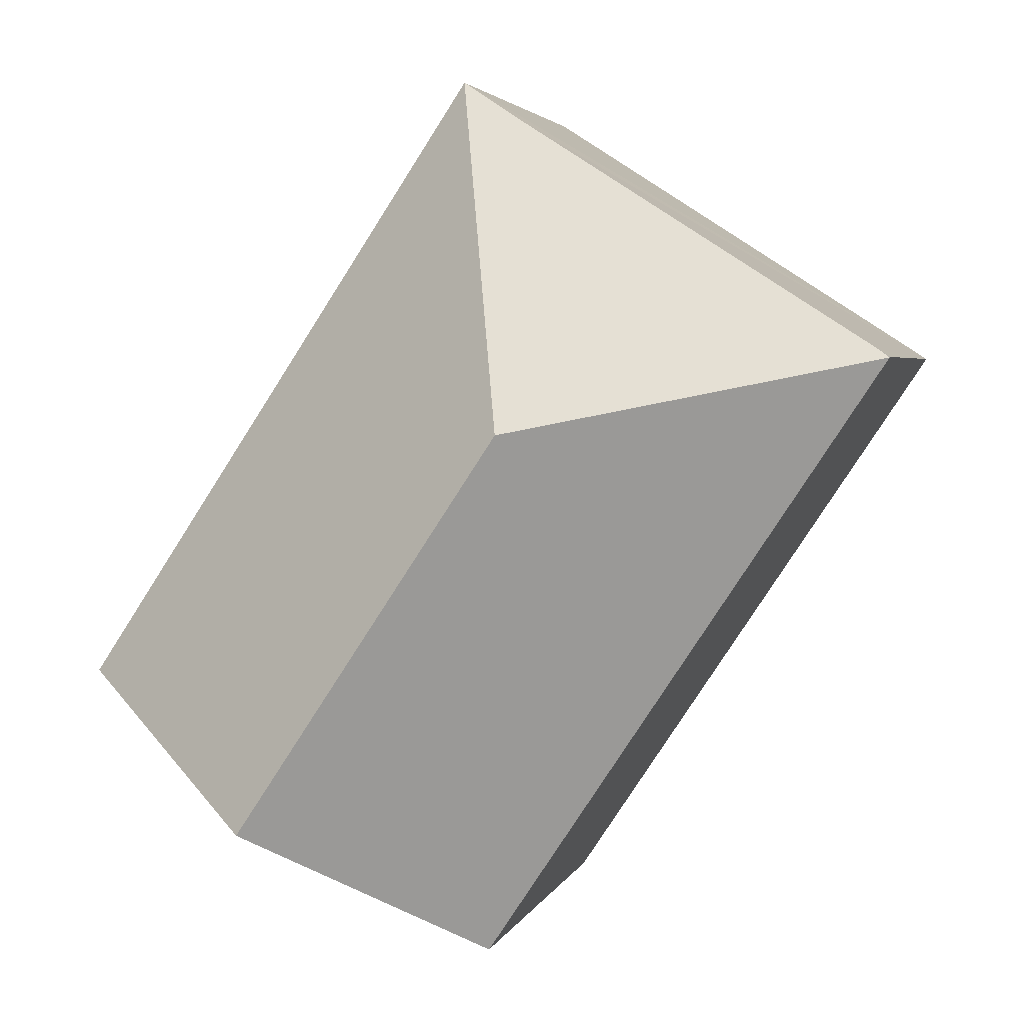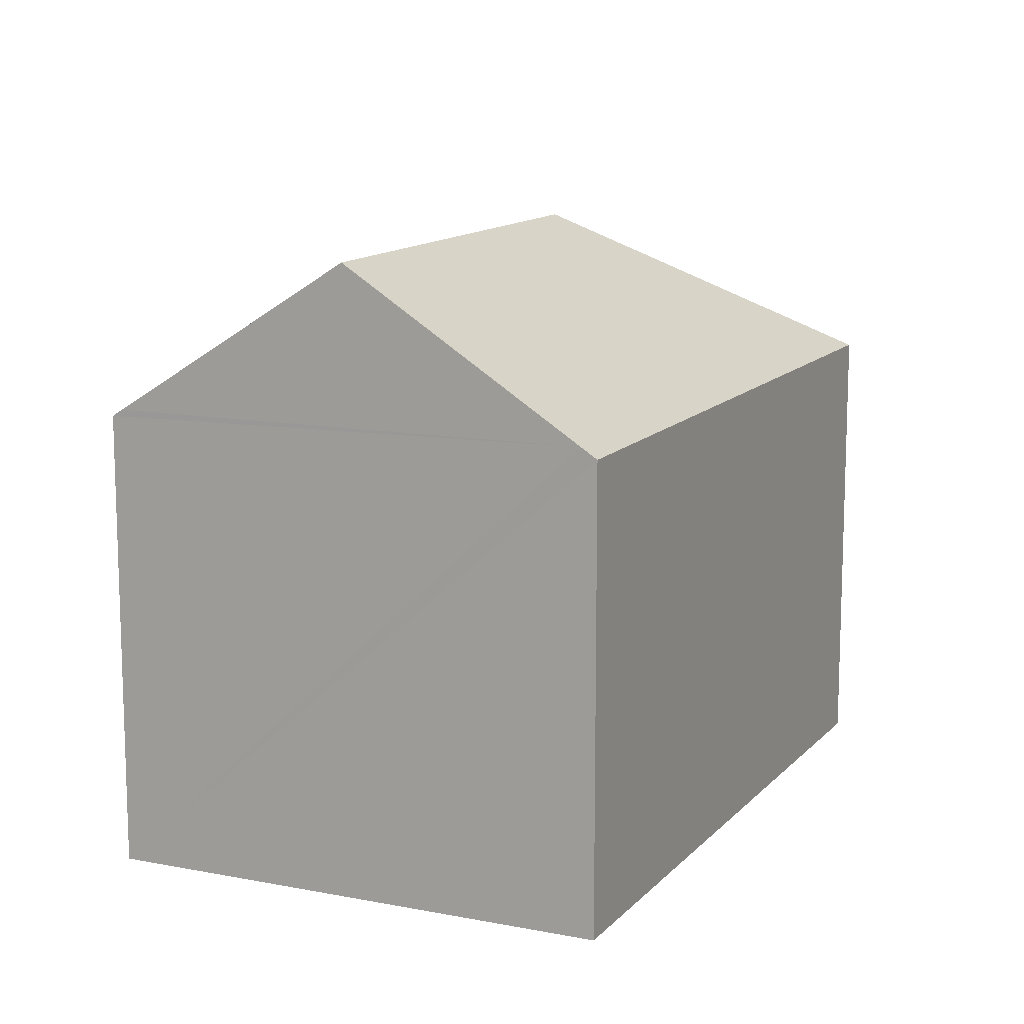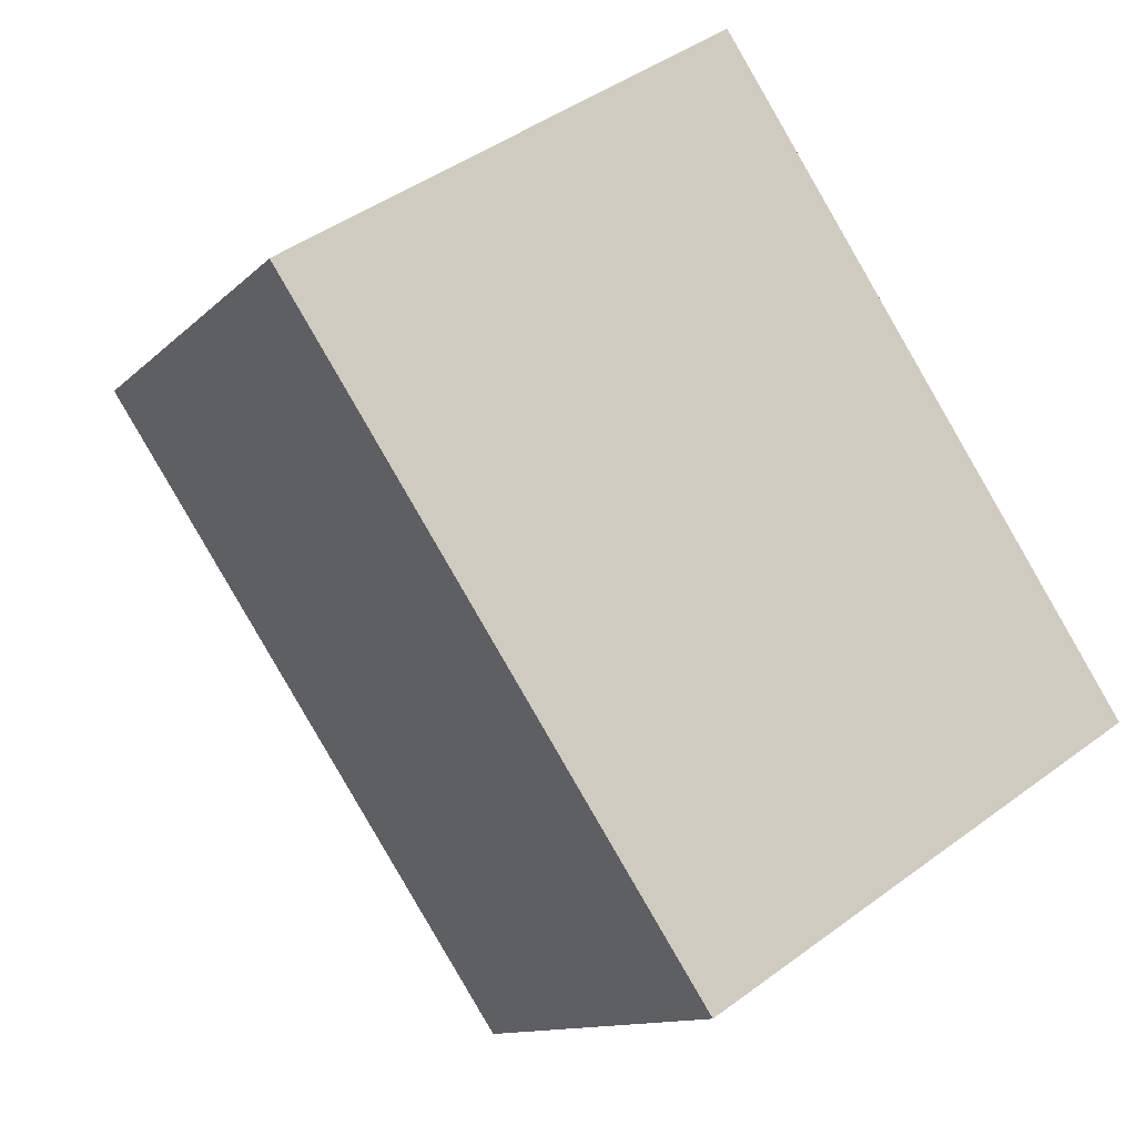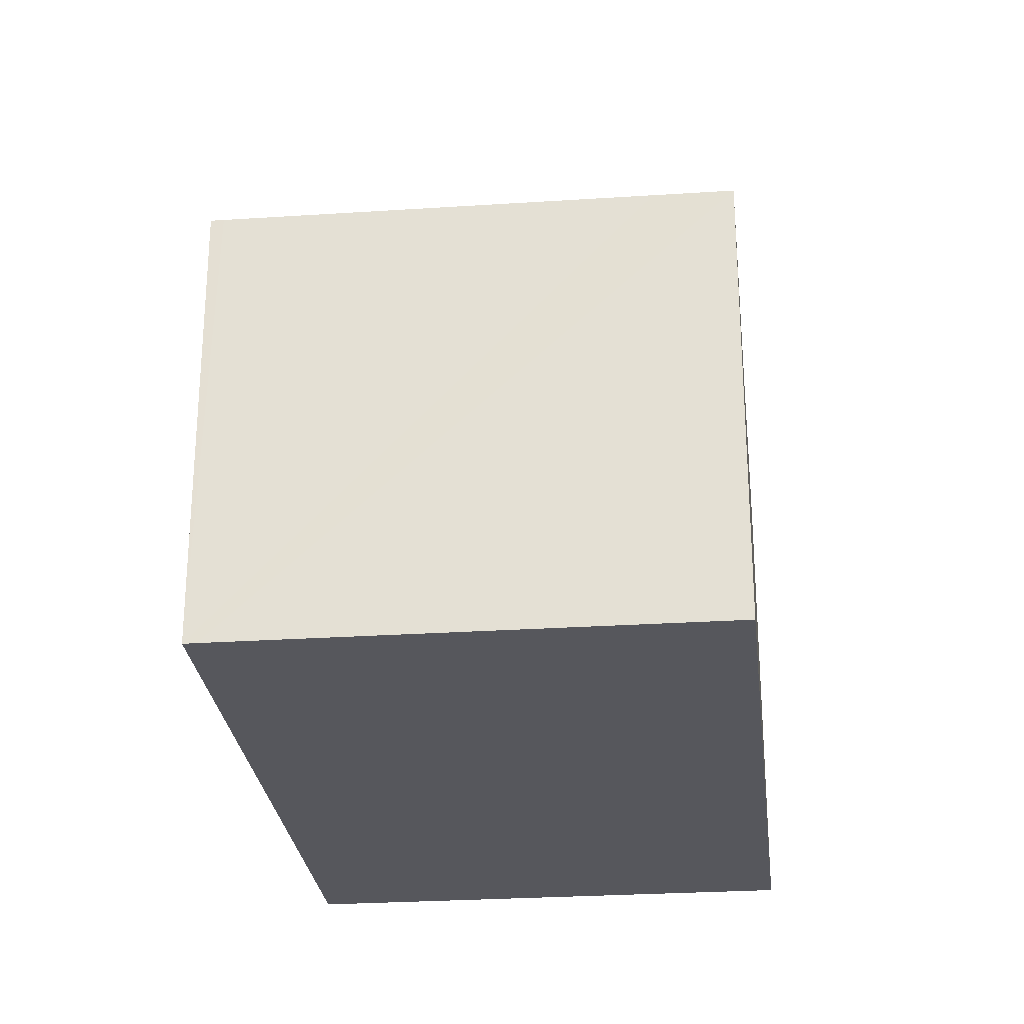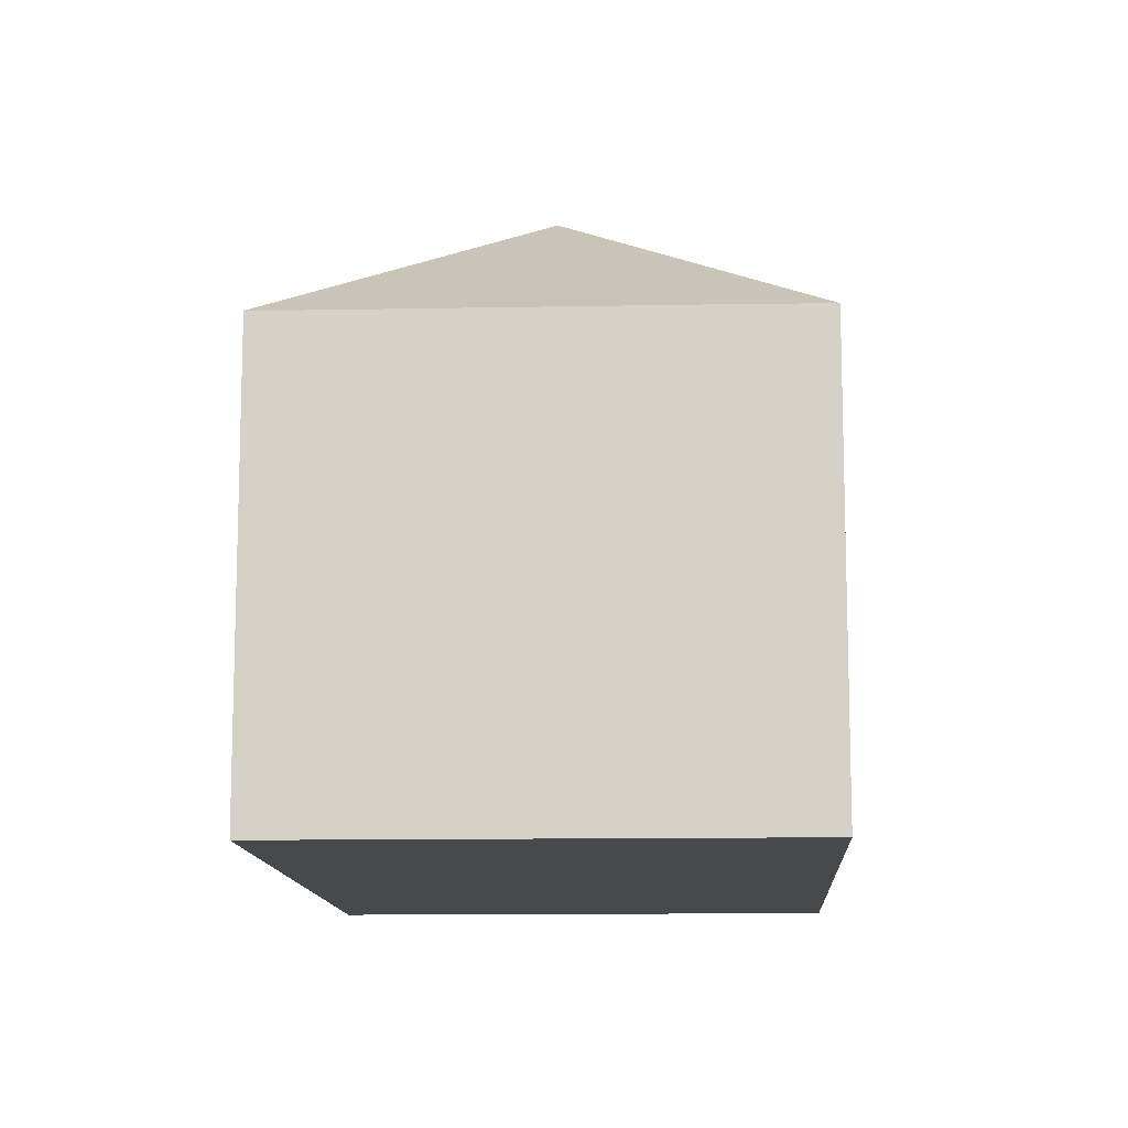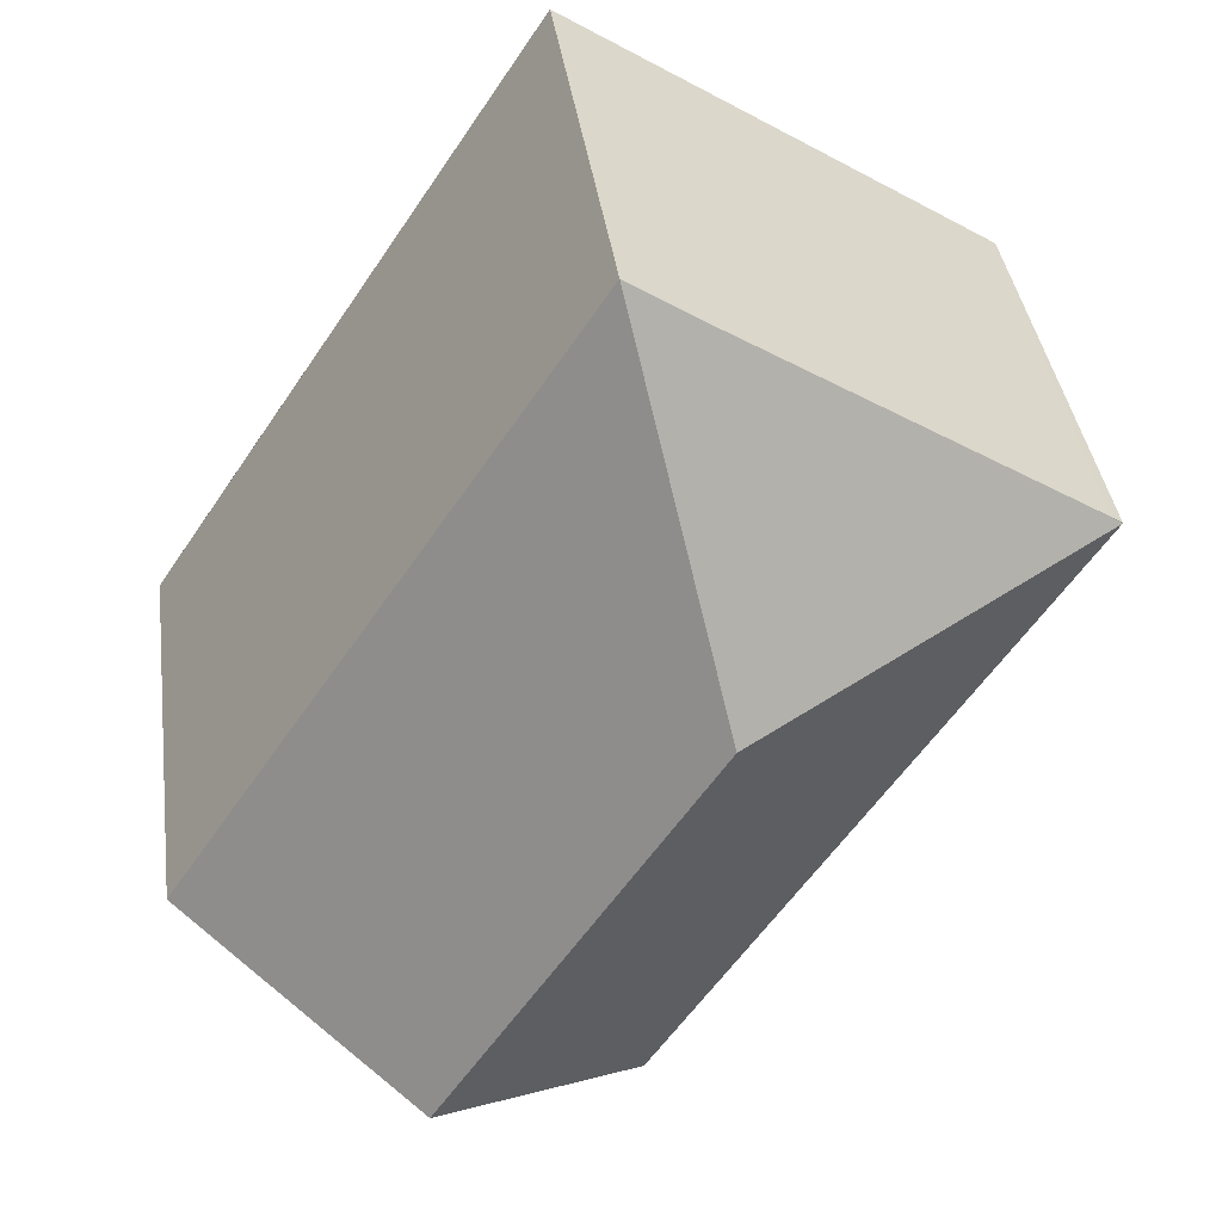
<metadata>
{"format":"obj","ext":"obj","renderer":"f3d","projection":"perspective","resolution":1024,"background":"white","views":[{"elev":3.3,"azim":-166.0,"up":"+Z"},{"elev":12.8,"azim":171.7,"up":"+Y"},{"elev":-11.5,"azim":-25.3,"up":"+Z"},{"elev":-27.6,"azim":-27.1,"up":"+Y"},{"elev":-12.2,"azim":-30.4,"up":"+Y"},{"elev":38.4,"azim":172.3,"up":"+Z"}]}
</metadata>
<code>
v  9.656 16.77 -2.025
v  9.891 12.36 6.354
v  11.64 12.35 7.514
v  4.623 12.35 2.973
v  0.293 12.35 0.195
v  0.009 12.36 -0.014
v  17.13 12.36 -0.777
v  16.77 16.77 -12.73
v  19.74 12.36 -4.701
v  22.58 12.37 -8.985
v  22.33 12.55 -9.149
v  11.33 12.64 -16.25
v  10.96 12.36 -16.49
v  10.23 12.36 -15.39
v  11.64 -4.601e-16 7.514
v  17.13 4.758e-17 -0.777
v  22.58 5.502e-16 -8.985
v  19.74 2.879e-16 -4.701
v  10.96 1.01e-15 -16.49
v  22.33 5.602e-16 -9.149
v  16.77 7.798e-16 -12.73
v  11.33 9.951e-16 -16.25
v  10.23 9.424e-16 -15.39
v  0.009 8.573e-19 -0.014
v  0 12.35 7.561e-16
v  0 0 0
v  0.293 -1.194e-17 0.195
v  4.623 -1.82e-16 2.973
v  9.891 -3.891e-16 6.354
g defaultobject
f 1 2 3
f 2 1 4
f 4 1 5
f 5 1 6
f 7 1 3
f 1 7 8
f 8 7 9
f 8 9 10
f 8 10 11
f 12 1 8
f 1 12 13
f 1 13 14
f 1 14 6
f 15 7 3
f 7 15 9
f 9 15 16
f 9 16 10
f 10 16 17
f 17 16 18
f 11 12 8
f 12 11 10
f 12 10 17
f 12 17 13
f 13 17 19
f 19 17 20
f 19 20 21
f 19 21 22
f 19 14 13
f 14 19 6
f 6 19 23
f 6 23 24
f 6 24 25
f 25 24 26
f 26 5 25
f 5 26 4
f 4 26 2
f 2 26 3
f 3 26 27
f 3 27 15
f 15 27 28
f 15 28 29
f 18 20 17
f 20 18 21
f 21 18 16
f 21 16 22
f 22 16 15
f 22 15 19
f 19 15 23
f 23 15 29
f 23 29 24
f 24 29 28
f 24 28 27
f 24 27 26

</code>
